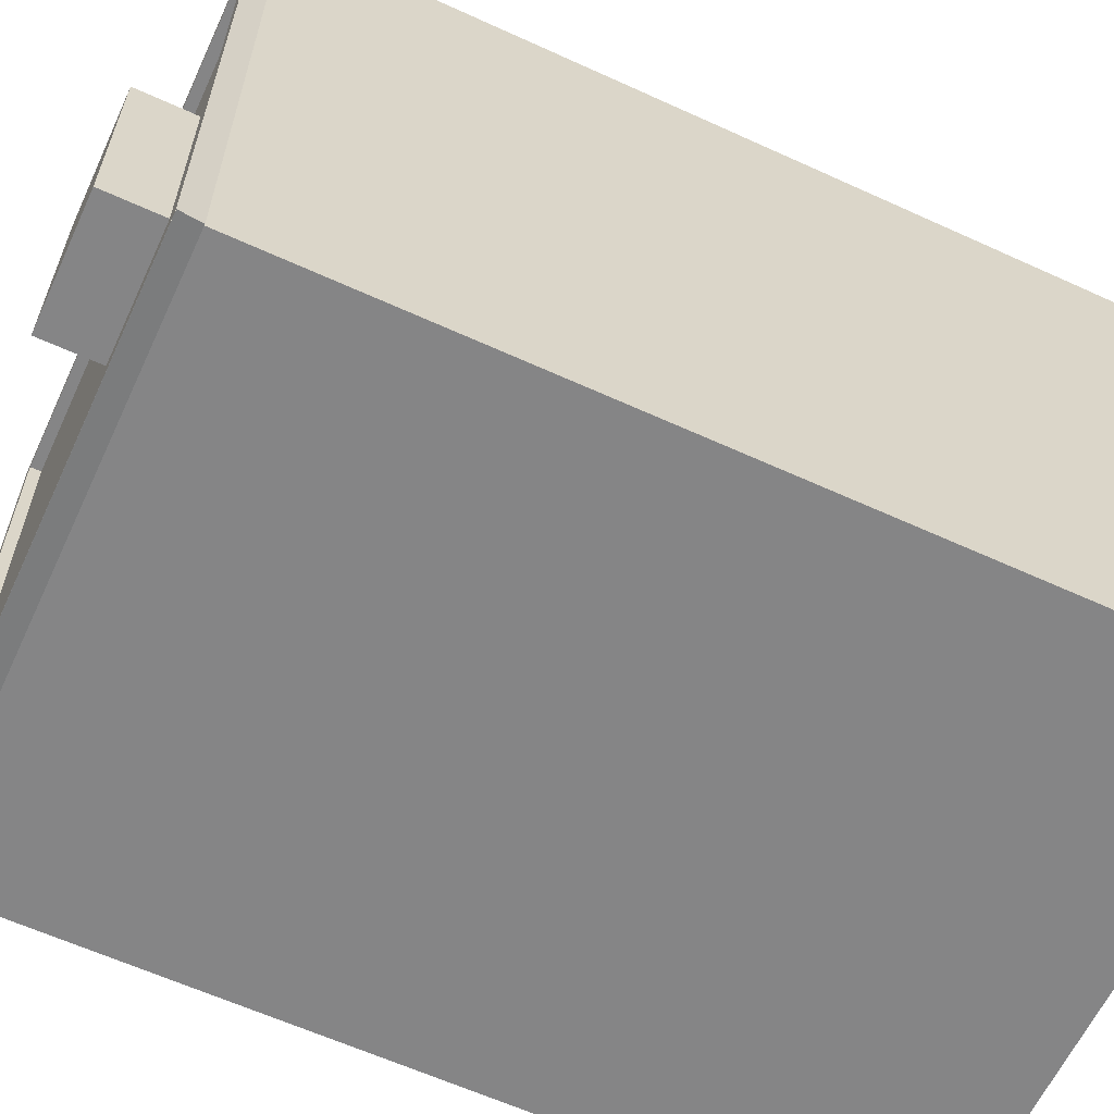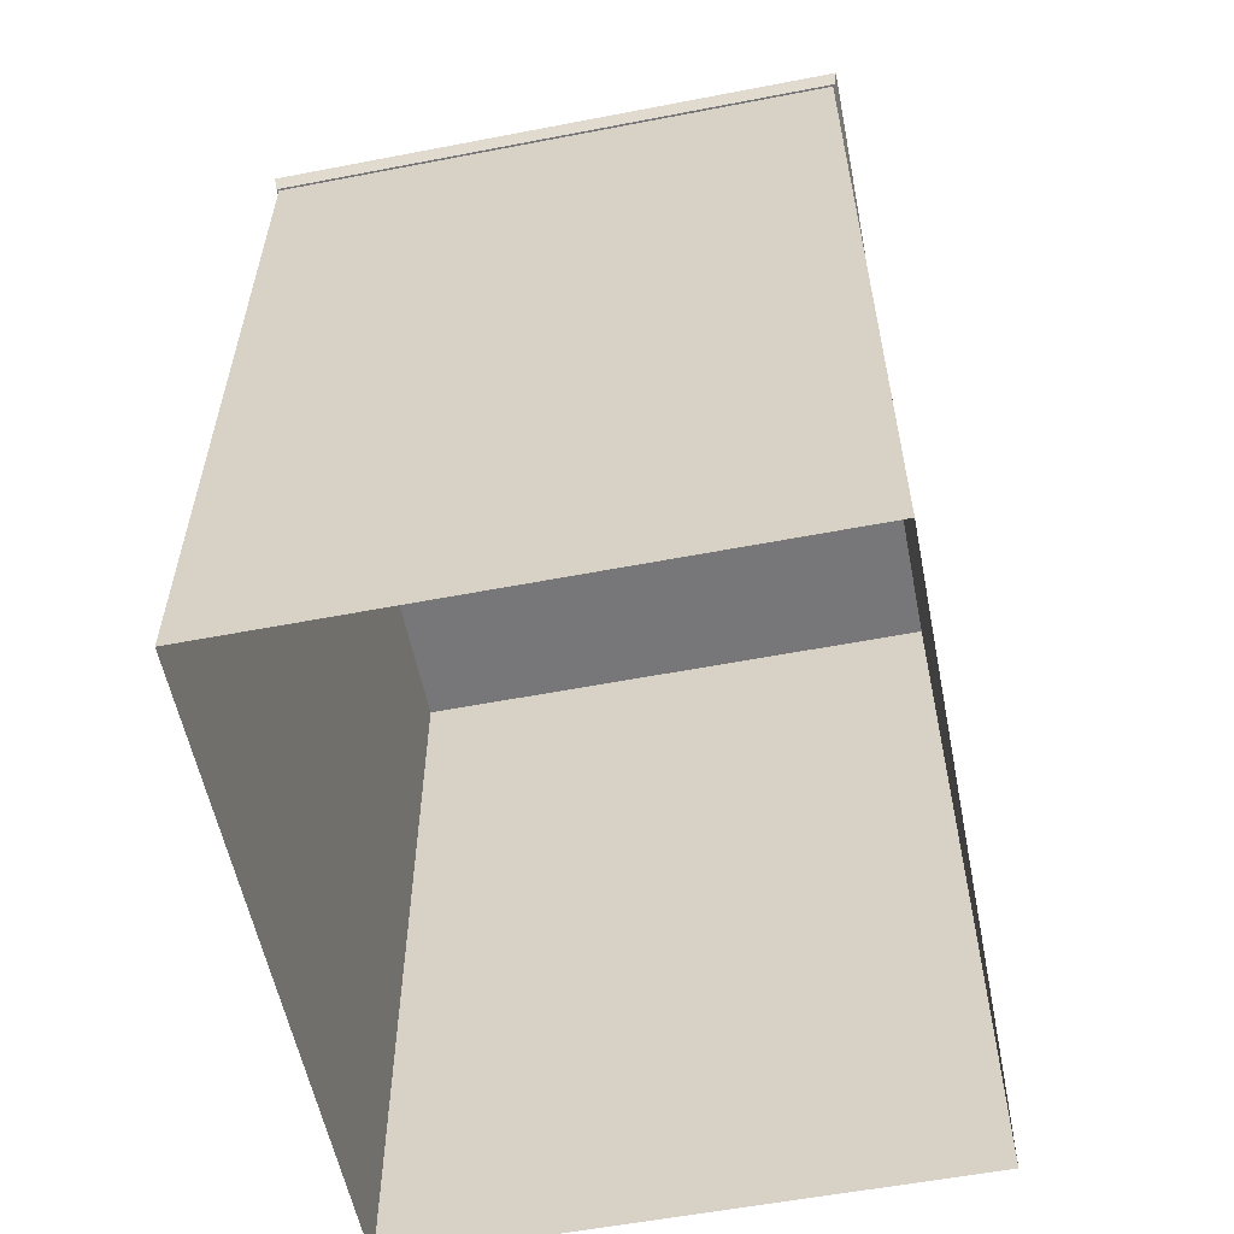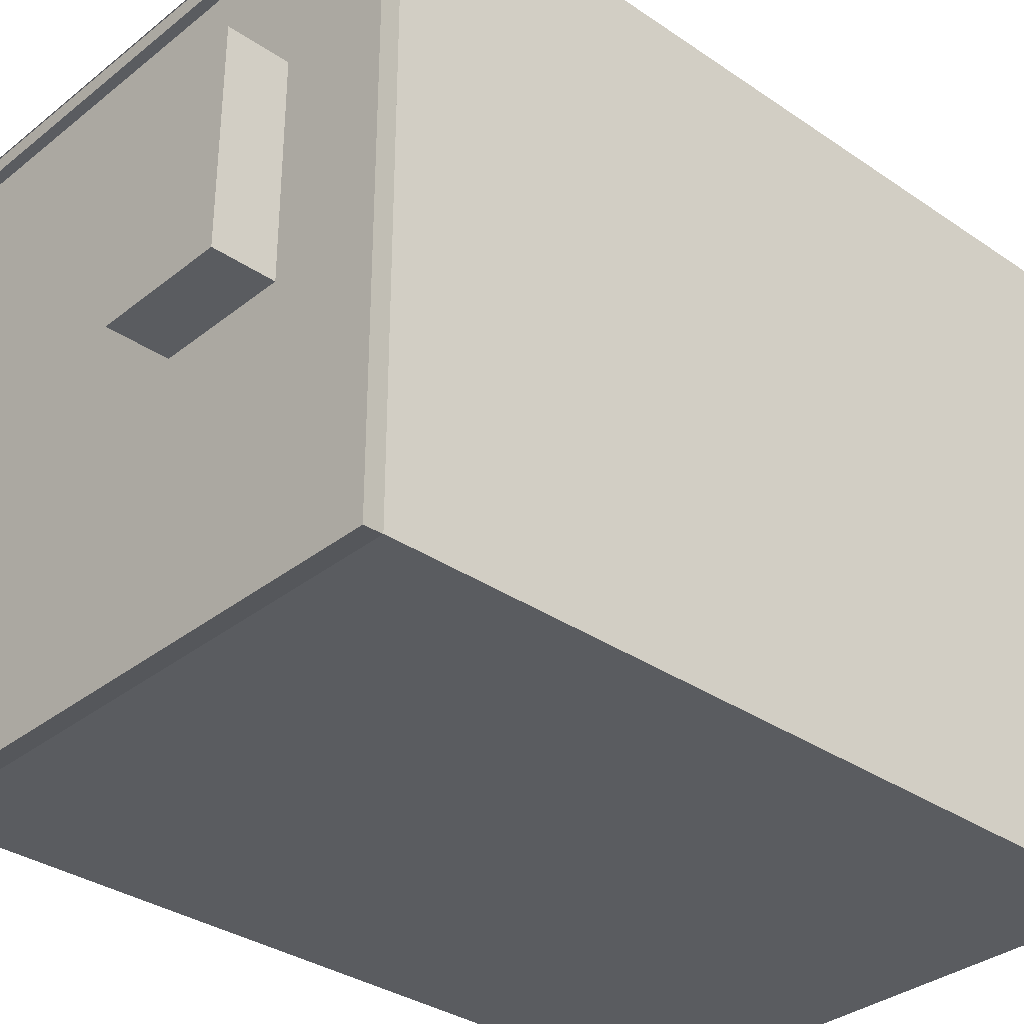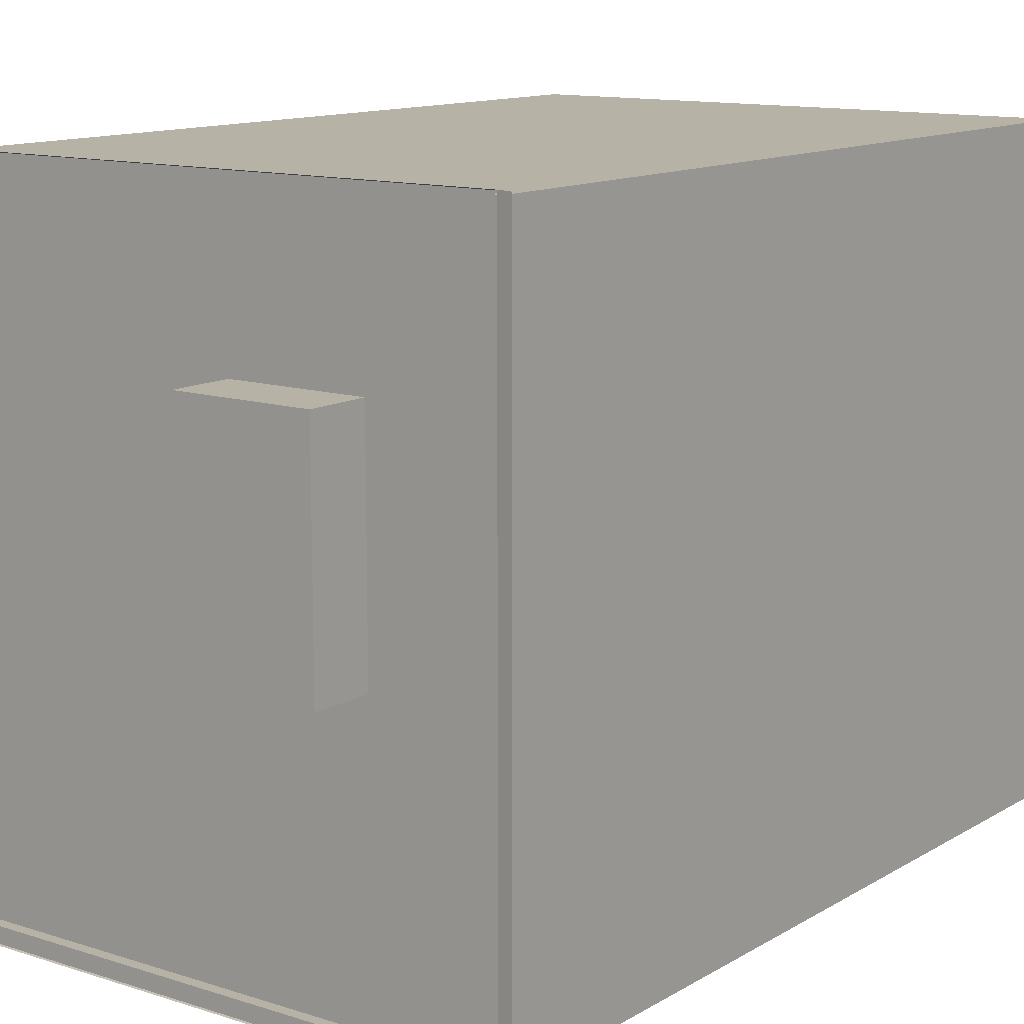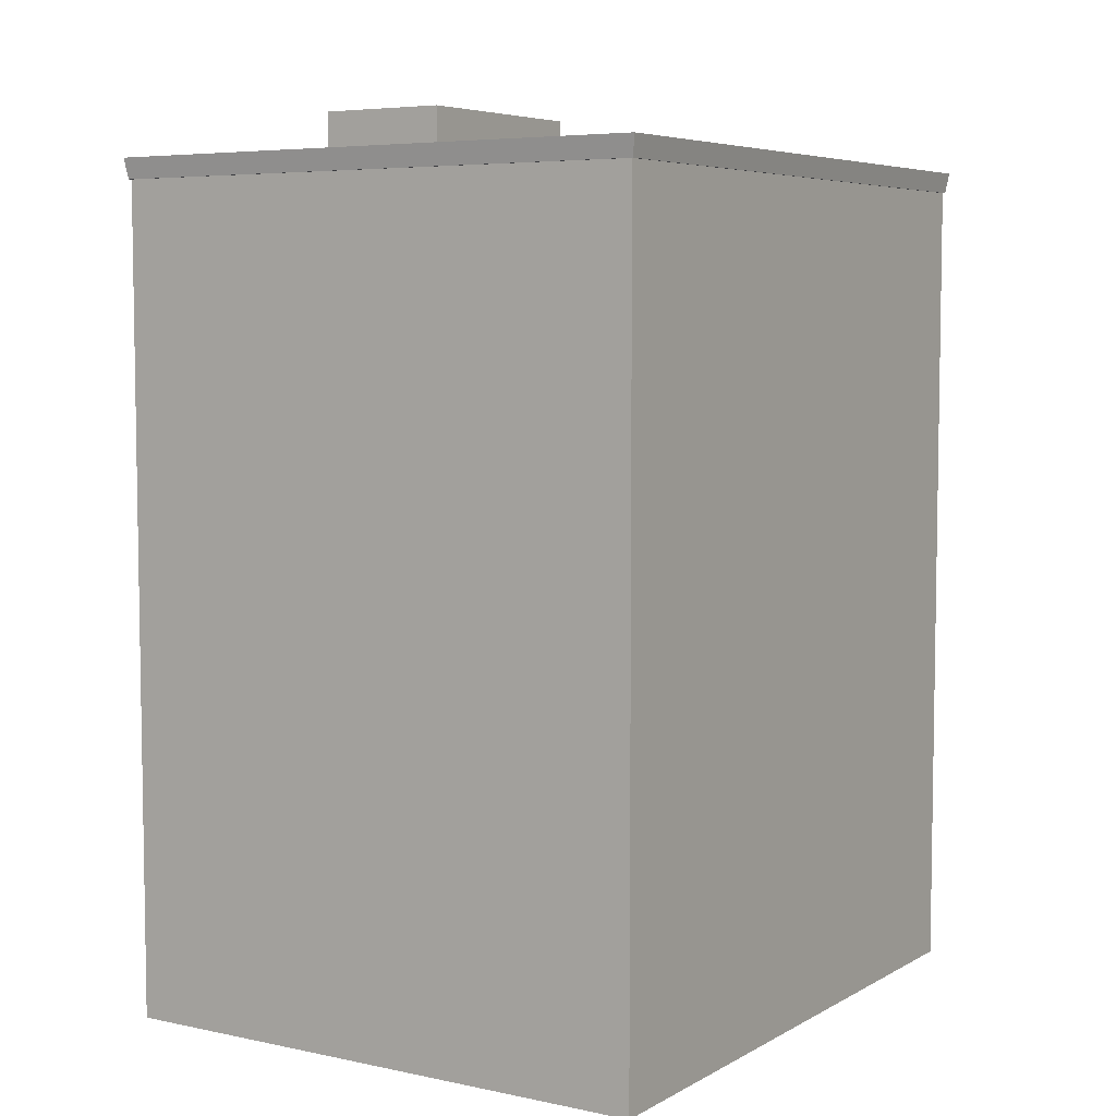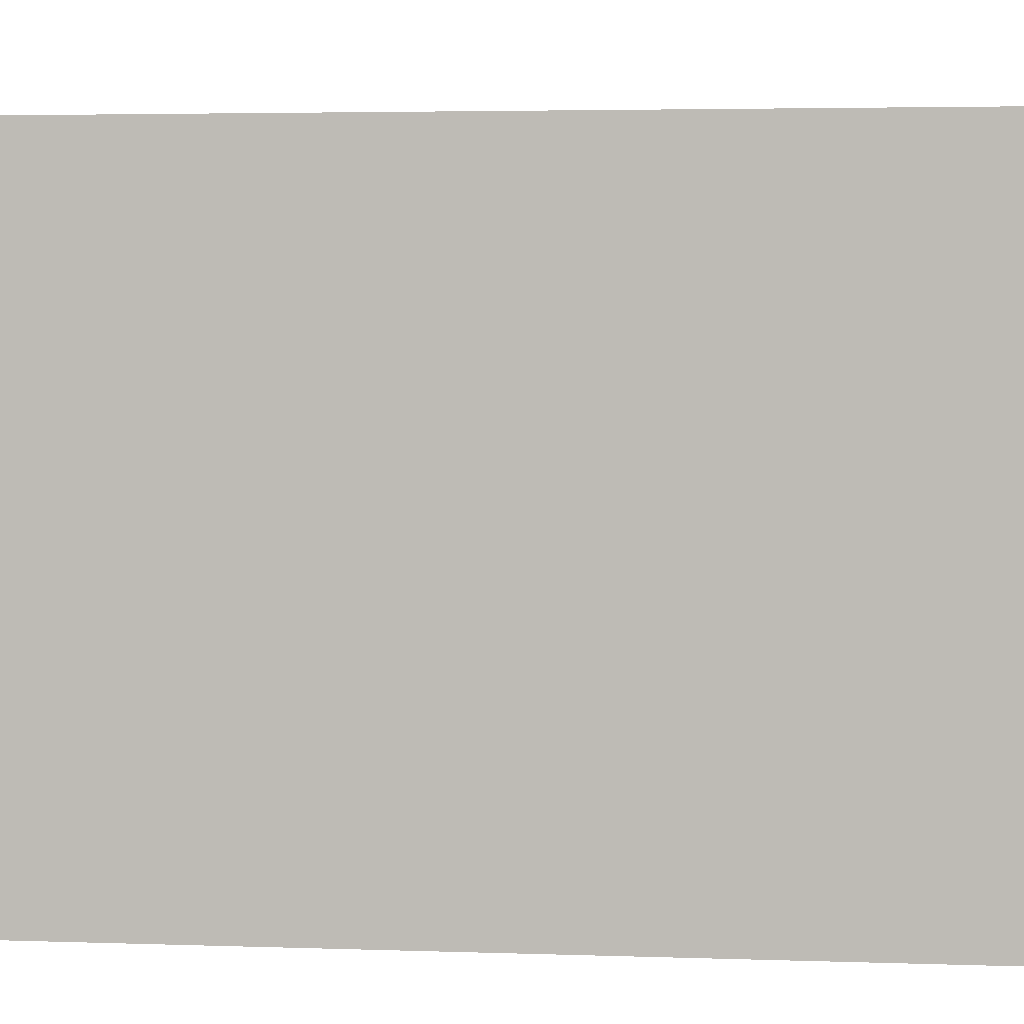
<metadata>
{"format":"obj","ext":"obj","renderer":"f3d","projection":"perspective","resolution":1024,"background":"white","views":[{"elev":-61.9,"azim":-114.9,"up":"+Z"},{"elev":-57.2,"azim":-168.7,"up":"+Y"},{"elev":-33.6,"azim":-132.9,"up":"+Z"},{"elev":12.4,"azim":-143.3,"up":"+Z"},{"elev":5.8,"azim":32.5,"up":"+Y"},{"elev":3.8,"azim":-83.5,"up":"+Z"}]}
</metadata>
<code>
v  102.3 15.09 -274.4
v  102.3 76.51 -274.4
v  44.28 76.51 -274.4
v  44.28 15.09 -274.4
v  102.3 15.09 -341.5
v  102.3 76.51 -341.5
v  44.28 15.09 -341.5
v  44.28 76.51 -341.5
v  102.3 85.66 -274.4
v  44.28 85.66 -274.4
v  102.3 85.66 -341.5
v  44.28 85.66 -341.5
v  70.44 85.66 -290
v  70.44 92.87 -290
v  56.84 92.87 -290
v  56.84 85.66 -290
v  70.44 85.66 -312.8
v  70.44 92.87 -312.8
v  56.84 85.66 -312.8
v  56.84 92.87 -312.8
v  102.3 86.66 -274.4
v  44.28 86.66 -274.4
v  102.3 86.66 -341.5
v  44.28 86.66 -341.5
v  102.5 85.66 -274.2
v  102.8 87.78 -273.8
v  43.75 87.78 -273.8
v  44.08 85.66 -274.2
v  102.5 85.66 -341.7
v  102.8 87.78 -342
v  44.08 85.66 -341.7
v  43.75 87.78 -342
v  43.95 87.78 -274
v  102.6 87.78 -274
v  102.6 87.78 -341.8
v  43.95 87.78 -341.8
v  45.59 87.78 -275.7
v  101 87.78 -275.7
v  101 87.78 -340.2
v  45.59 87.78 -340.2
v  45.59 86.21 -275.7
v  101 86.21 -275.7
v  101 86.21 -340.2
v  45.59 86.21 -340.2
v  102.3 -0.0001 -274.4
v  44.28 -0.0001 -274.4
v  102.3 -0.0001 -341.5
v  44.28 -0.0001 -341.5
g BakedBuilding_310
f 1 2 3
f 3 4 1
f 5 6 2
f 2 1 5
f 7 8 6
f 6 5 7
f 4 3 8
f 8 7 4
f 2 9 10
f 10 3 2
f 6 11 9
f 9 2 6
f 8 12 11
f 11 6 8
f 3 10 12
f 12 8 3
f 13 14 15
f 15 16 13
f 17 18 14
f 14 13 17
f 19 20 18
f 18 17 19
f 16 15 20
f 20 19 16
f 15 14 18
f 18 20 15
f 17 13 16
f 16 19 17
f 9 21 22
f 22 10 9
f 11 23 21
f 21 9 11
f 12 24 23
f 23 11 12
f 10 22 24
f 24 12 10
f 22 21 23
f 23 24 22
f 25 26 27
f 27 28 25
f 29 30 26
f 26 25 29
f 31 32 30
f 30 29 31
f 28 27 32
f 32 31 28
f 29 25 28
f 28 31 29
f 33 34 34
f 34 33 33
f 34 35 35
f 35 34 34
f 35 36 36
f 36 35 35
f 36 33 33
f 33 36 36
f 37 38 34
f 34 33 37
f 38 39 35
f 35 34 38
f 39 40 36
f 36 35 39
f 40 37 33
f 33 36 40
f 41 42 38
f 38 37 41
f 42 43 39
f 39 38 42
f 43 44 40
f 40 39 43
f 44 41 37
f 37 40 44
f 45 1 4
f 4 46 45
f 47 5 1
f 1 45 47
f 48 7 5
f 5 47 48
f 46 4 7
f 7 48 46

</code>
